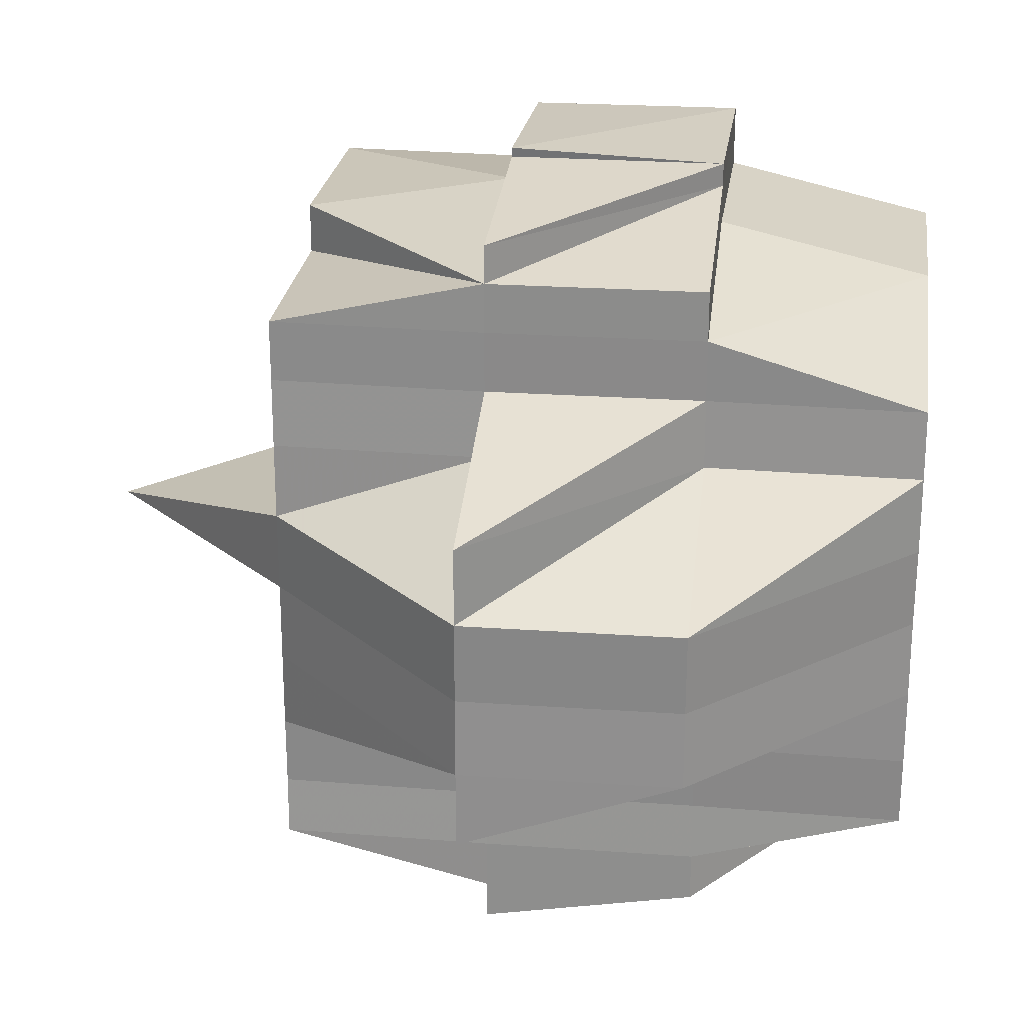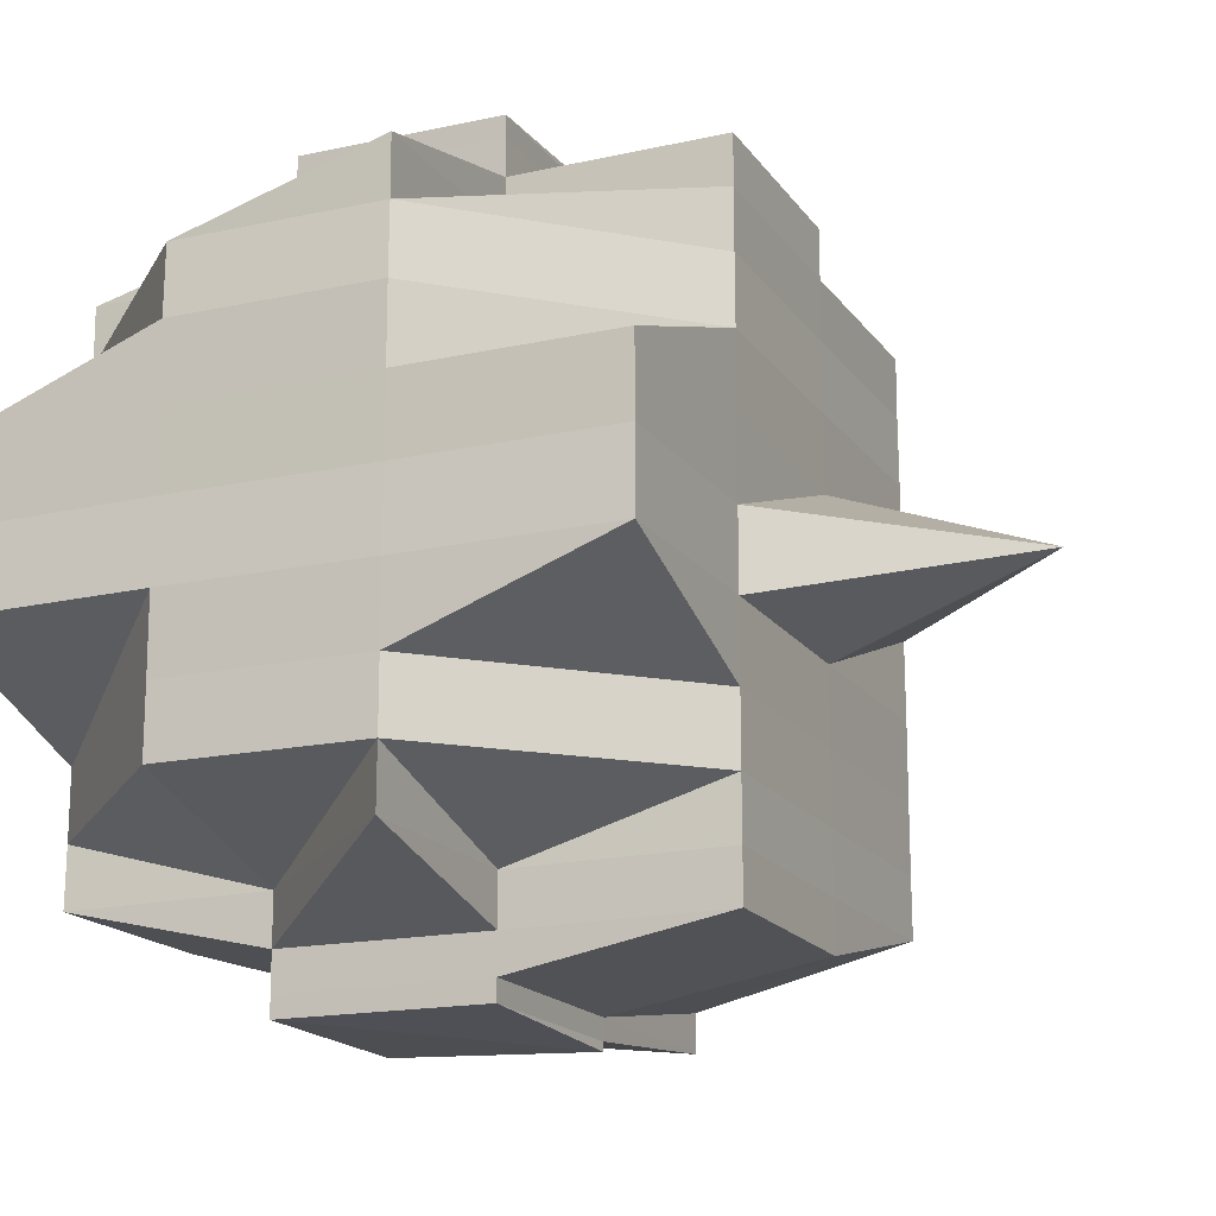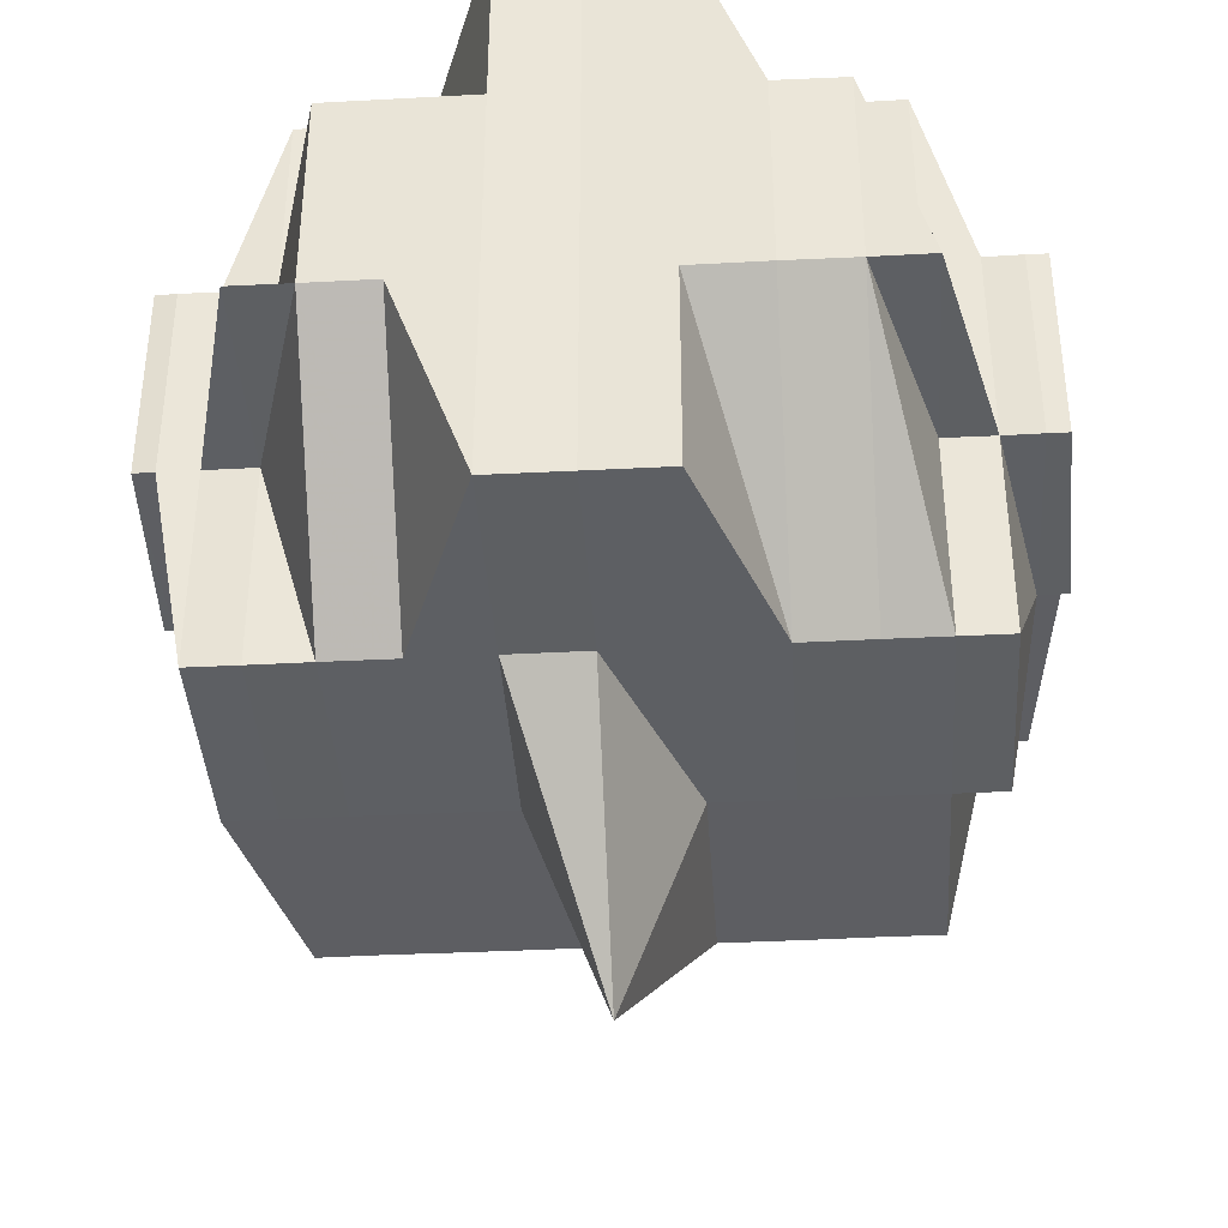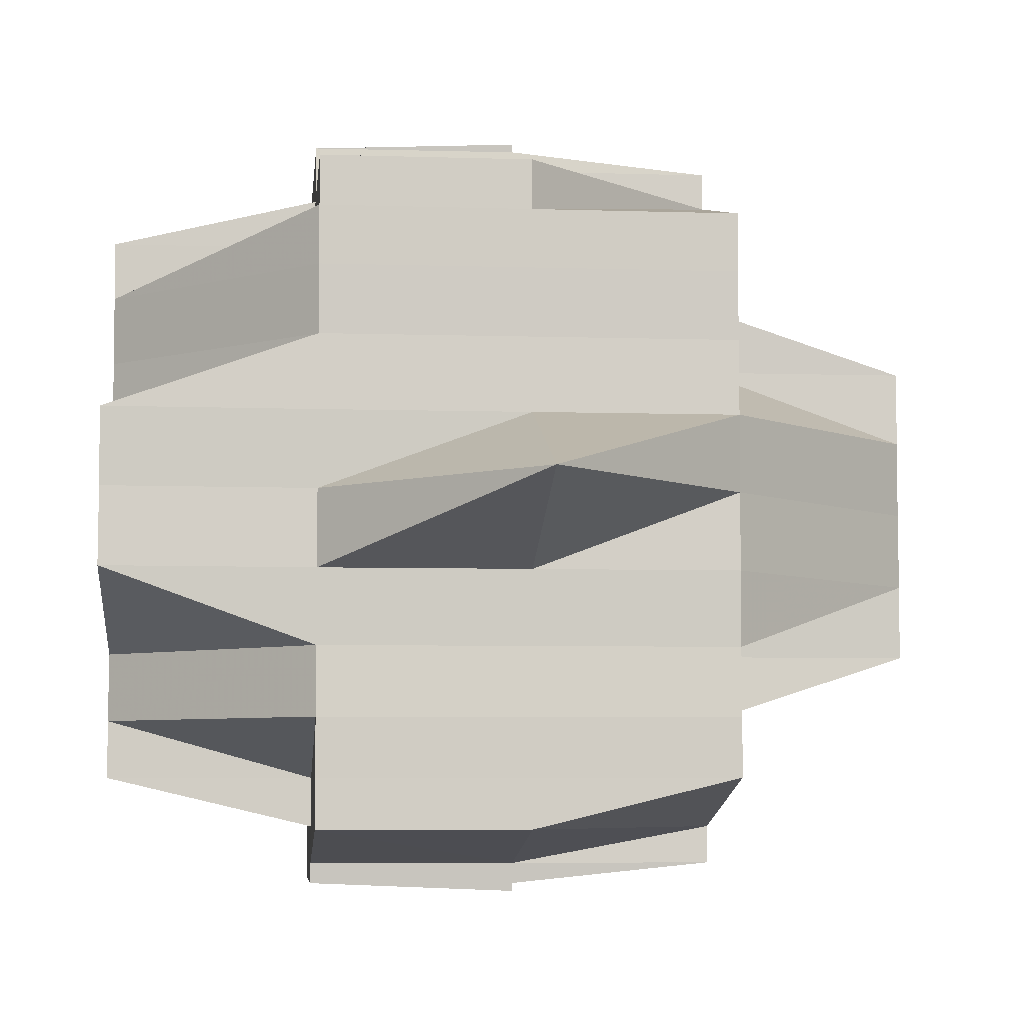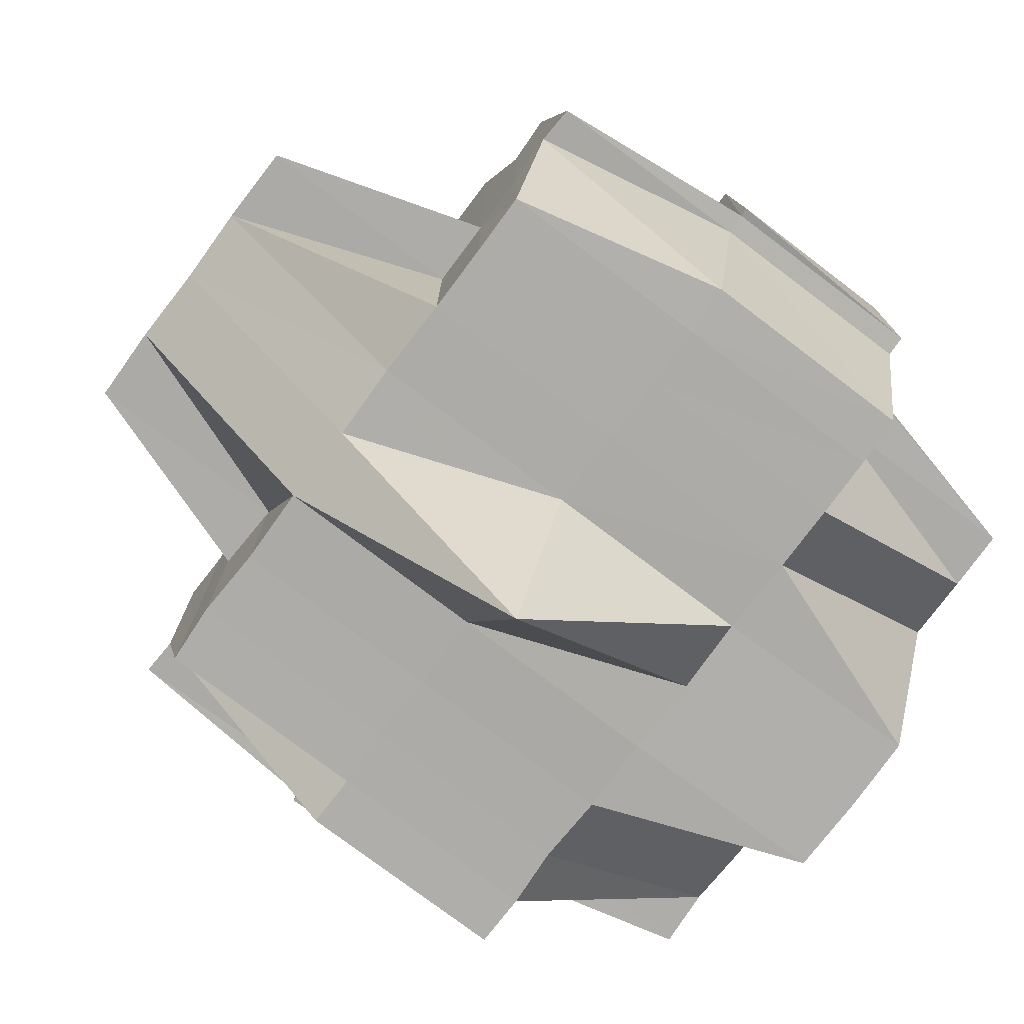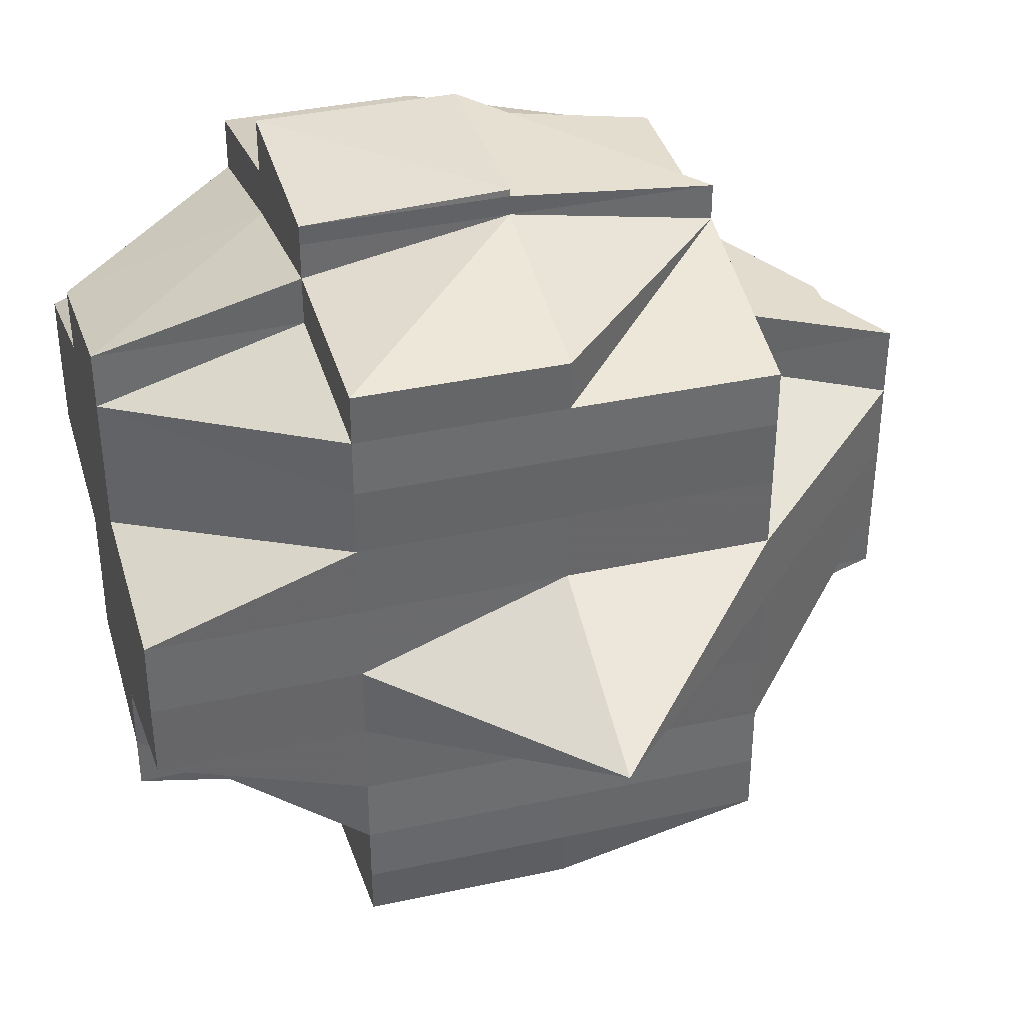
<metadata>
{"format":"obj","ext":"obj","renderer":"f3d","projection":"perspective","resolution":1024,"background":"white","views":[{"elev":24.5,"azim":97.3,"up":"+Z"},{"elev":-17.4,"azim":-66.2,"up":"+Z"},{"elev":-39.5,"azim":-86.3,"up":"+Y"},{"elev":-6.0,"azim":-5.4,"up":"+Z"},{"elev":-77.0,"azim":143.2,"up":"+Y"},{"elev":37.8,"azim":-15.7,"up":"+Z"}]}
</metadata>
<code>
o 3186
v 2164 1888 25.05
v 2164 1888 25.05
v 2165 1888 25.05
v 2165 1888 25.05
v 2165 1888 25.05
v 2164 1888 25.05
v 2164 1888 25.05
v 2165 1888 25.05
v 2165 1888 25.05
v 2165 1888 25.05
v 2165 1888 25.05
v 2165 1888 25.05
v 2164 1888 25.05
v 2164 1888 25.05
v 2165 1888 25.05
v 2164 1888 25.05
v 2165 1888 25.05
v 2164 1888 25.05
v 2165 1888 25.05
v 2165 1888 25.05
v 2164 1888 25.05
v 2164 1888 25.05
v 2165 1888 25.05
v 2165 1888 25.05
v 2164 1888 25.05
v 2164 1888 25.05
v 2164 1888 25.05
v 2164 1888 25.05
v 2165 1888 25.05
v 2165 1888 25.05
v 2164 1888 25.05
v 2164 1888 25.05
v 2164 1888 25.06
v 2164 1888 25.05
v 2164 1888 25.05
v 2164 1888 25.05
v 2164 1888 25.06
v 2164 1888 25.06
v 2164 1888 25.06
v 2164 1888 25.06
v 2164 1888 25.06
v 2164 1888 25.06
v 2164 1888 25.05
v 2164 1888 25.06
v 2164 1888 25.06
v 2164 1888 25.06
v 2165 1888 25.06
v 2165 1888 25.06
v 2164 1888 25.06
v 2164 1888 25.06
v 2165 1888 25.06
v 2165 1888 25.06
v 2165 1888 25.06
v 2165 1888 25.06
v 2165 1888 25.07
v 2165 1888 25.06
v 2165 1888 25.06
v 2165 1888 25.06
v 2165 1888 25.06
v 2164 1888 25.06
v 2164 1888 25.06
v 2164 1888 25.05
v 2165 1888 25.05
v 2164 1888 25.05
v 2165 1888 25.06
v 2165 1888 25.05
v 2165 1888 25.06
v 2165 1888 25.06
v 2165 1888 25.06
v 2165 1888 25.05
v 2165 1888 25.06
v 2165 1888 25.05
v 2165 1888 25.06
v 2165 1888 25.06
v 2165 1888 25.06
v 2165 1888 25.06
v 2165 1888 25.06
v 2165 1888 25.06
v 2165 1888 25.06
v 2165 1888 25.06
v 2165 1888 25.06
v 2165 1888 25.06
v 2165 1888 25.06
v 2165 1888 25.07
v 2165 1888 25.06
v 2165 1888 25.06
v 2165 1888 25.07
v 2165 1888 25.07
v 2165 1888 25.06
v 2165 1888 25.07
v 2165 1888 25.07
v 2165 1888 25.07
v 2165 1888 25.07
v 2165 1888 25.07
v 2165 1888 25.07
v 2165 1888 25.07
v 2165 1888 25.06
v 2165 1888 25.07
v 2164 1888 25.07
v 2164 1888 25.07
v 2164 1888 25.07
v 2164 1888 25.07
v 2164 1888 25.07
v 2164 1888 25.07
v 2164 1888 25.07
v 2164 1888 25.07
v 2164 1888 25.07
v 2164 1888 25.06
v 2164 1888 25.08
v 2164 1888 25.06
v 2165 1888 25.07
v 2165 1888 25.06
v 2165 1888 25.06
v 2165 1888 25.06
v 2165 1888 25.06
v 2165 1888 25.06
v 2164 1888 25.06
v 2165 1888 25.06
v 2164 1888 25.06
v 2164 1888 25.06
v 2164 1888 25.06
v 2165 1888 25.05
v 2164 1888 25.05
v 2165 1888 25.06
v 2165 1888 25.05
v 2165 1888 25.05
v 2164 1888 25.05
v 2165 1888 25.05
v 2165 1888 25.05
v 2165 1888 25.05
v 2165 1888 25.05
v 2165 1888 25.05
v 2164 1888 25.06
v 2164 1888 25.06
v 2164 1888 25.05
v 2164 1888 25.06
v 2164 1888 25.06
v 2164 1888 25.06
v 2164 1888 25.06
v 2164 1888 25.06
v 2164 1888 25.06
v 2164 1888 25.06
v 2164 1888 25.07
v 2164 1888 25.07
v 2164 1888 25.07
v 2164 1888 25.07
v 2164 1888 25.07
v 2164 1888 25.07
v 2164 1888 25.07
v 2164 1888 25.07
v 2164 1888 25.06
v 2165 1888 25.07
v 2165 1888 25.07
v 2165 1888 25.07
v 2164 1888 25.07
v 2164 1888 25.07
v 2165 1888 25.07
v 2165 1888 25.07
v 2165 1888 25.07
v 2165 1888 25.07
v 2165 1888 25.07
v 2165 1888 25.08
v 2165 1888 25.08
v 2165 1888 25.07
v 2165 1888 25.08
v 2165 1888 25.07
v 2165 1888 25.08
v 2165 1888 25.08
v 2165 1888 25.08
v 2165 1888 25.08
v 2165 1888 25.08
v 2165 1888 25.08
v 2164 1888 25.08
v 2165 1888 25.08
v 2165 1888 25.08
v 2164 1888 25.08
v 2164 1888 25.08
v 2164 1888 25.08
v 2164 1888 25.08
v 2164 1888 25.08
v 2164 1888 25.08
v 2164 1888 25.08
v 2164 1888 25.09
v 2164 1888 25.08
v 2164 1888 25.08
v 2164 1888 25.07
v 2164 1888 25.08
v 2164 1888 25.08
v 2164 1888 25.09
v 2164 1888 25.09
v 2164 1888 25.09
v 2164 1888 25.09
v 2164 1888 25.09
v 2164 1888 25.09
v 2164 1888 25.09
v 2164 1888 25.09
v 2164 1888 25.09
v 2164 1888 25.09
v 2164 1888 25.08
v 2165 1888 25.09
v 2165 1888 25.09
v 2165 1888 25.09
v 2164 1888 25.09
v 2164 1888 25.09
v 2164 1888 25.09
v 2165 1888 25.09
v 2165 1888 25.09
v 2165 1888 25.09
v 2165 1888 25.09
v 2165 1888 25.09
v 2165 1888 25.08
v 2165 1888 25.09
v 2165 1888 25.09
v 2165 1888 25.08
v 2164 1888 25.09
v 2165 1888 25.08
v 2164 1888 25.08
v 2165 1888 25.08
v 2165 1888 25.08
v 2165 1888 25.08
v 2165 1888 25.08
v 2165 1888 25.08
v 2165 1888 25.07
v 2165 1888 25.08
v 2165 1888 25.08
v 2165 1888 25.08
v 2165 1888 25.08
v 2165 1888 25.08
v 2165 1888 25.09
v 2165 1888 25.09
v 2165 1888 25.09
v 2165 1888 25.08
v 2165 1888 25.09
v 2165 1888 25.09
v 2165 1888 25.08
v 2165 1888 25.08
v 2165 1888 25.08
v 2165 1888 25.07
v 2165 1888 25.08
v 2165 1888 25.08
v 2165 1888 25.08
v 2165 1888 25.09
v 2165 1888 25.08
v 2165 1888 25.08
v 2165 1888 25.08
v 2164 1888 25.08
v 2164 1888 25.08
v 2164 1888 25.08
v 2165 1888 25.09
v 2164 1888 25.09
v 2164 1888 25.08
v 2164 1888 25.08
v 2164 1888 25.08
v 2164 1888 25.09
v 2164 1888 25.09
v 2165 1888 25.09
v 2164 1888 25.08
v 2164 1888 25.07
v 2165 1888 25.09
v 2165 1888 25.09
v 2165 1888 25.08
v 2165 1888 25.09
v 2165 1888 25.09
v 2165 1888 25.09
v 2165 1888 25.09
v 2164 1888 25.09
v 2164 1888 25.09
v 2165 1888 25.09
v 2165 1888 25.09
v 2164 1888 25.09
v 2165 1888 25.09
v 2165 1888 25.09
v 2165 1888 25.09
v 2165 1888 25.09
v 2165 1888 25.06
v 2165 1888 25.06
v 2165 1888 25.06
v 2165 1888 25.06
v 2165 1888 25.07
v 2164 1888 25.07
v 2164 1888 25.07
v 2164 1888 25.07
v 2164 1888 25.08
v 2164 1888 25.07
v 2164 1888 25.07
v 2164 1888 25.07
v 2164 1888 25.07
v 2164 1888 25.07
v 2164 1888 25.07
v 2164 1888 25.08
v 2164 1888 25.07
v 2165 1888 25.07
v 2165 1888 25.08
v 2165 1888 25.08
v 2165 1888 25.08
v 2165 1888 25.08
v 2165 1888 25.08
v 2165 1888 25.08
v 2164 1888 25.08
v 2164 1888 25.08
v 2164 1888 25.08
v 2164 1888 25.08
v 2164 1888 25.09
v 2164 1888 25.09
v 2165 1888 25.09
v 2164 1888 25.09
v 2165 1888 25.09
v 2165 1888 25.09
f 1 2 3
f 2 4 5
f 1 6 7
f 8 9 10
f 11 12 9
f 13 14 8
f 15 16 10
f 17 18 16
f 19 20 15
f 20 21 18
f 20 22 17
f 23 24 20
f 22 25 26
f 22 27 28
f 28 29 30
f 27 31 25
f 32 33 31
f 34 27 35
f 36 37 27
f 37 38 39
f 39 40 41
f 42 41 43
f 44 45 39
f 44 46 45
f 47 46 44
f 48 47 44
f 48 49 50
f 51 47 48
f 52 53 48
f 54 55 51
f 56 54 57
f 57 48 58
f 59 52 58
f 58 50 21
f 58 48 60
f 60 61 62
f 63 58 64
f 63 64 20
f 65 58 63
f 66 63 20
f 66 65 63
f 67 65 66
f 67 68 65
f 69 67 66
f 70 69 66
f 71 69 72
f 69 73 67
f 73 68 67
f 68 74 75
f 76 77 74
f 73 78 68
f 79 73 80
f 81 78 73
f 82 83 73
f 83 84 78
f 78 85 86
f 87 88 85
f 78 87 89
f 90 87 78
f 90 91 87
f 91 92 87
f 87 92 93
f 94 91 90
f 91 95 92
f 96 94 90
f 96 90 97
f 94 98 91
f 98 95 91
f 99 94 96
f 100 98 94
f 99 100 94
f 101 102 99
f 103 100 99
f 104 99 96
f 105 101 104
f 106 99 104
f 104 96 97
f 107 104 108
f 103 109 100
f 100 109 98
f 110 104 97
f 97 111 112
f 97 112 113
f 110 97 114
f 114 113 115
f 114 97 116
f 117 110 114
f 117 114 118
f 118 114 69
f 119 120 118
f 121 118 122
f 123 119 122
f 122 124 125
f 14 123 126
f 127 122 126
f 122 70 126
f 126 70 128
f 70 129 130
f 131 130 132
f 133 134 135
f 136 137 134
f 134 138 139
f 134 139 31
f 45 140 134
f 140 117 134
f 45 141 140
f 140 142 117
f 141 142 140
f 142 110 117
f 46 141 45
f 142 143 110
f 46 144 141
f 141 145 142
f 144 145 141
f 145 143 142
f 146 144 46
f 147 148 145
f 146 149 144
f 143 150 151
f 152 146 46
f 47 152 46
f 152 153 146
f 153 149 146
f 154 152 47
f 51 154 47
f 93 154 51
f 149 155 156
f 93 157 154
f 154 158 152
f 158 153 152
f 157 158 154
f 92 157 93
f 158 159 153
f 92 160 157
f 157 161 158
f 161 159 158
f 160 161 157
f 95 160 92
f 161 162 159
f 163 162 164
f 162 165 166
f 95 167 160
f 160 168 161
f 167 168 160
f 169 167 95
f 170 171 168
f 98 169 95
f 169 172 167
f 109 169 98
f 109 173 169
f 173 172 169
f 172 174 175
f 176 173 109
f 177 178 172
f 176 179 173
f 180 179 176
f 181 182 176
f 182 183 179
f 184 176 109
f 184 109 103
f 185 176 184
f 186 184 103
f 179 187 188
f 179 189 187
f 190 191 189
f 192 193 191
f 194 192 195
f 183 194 196
f 197 196 179
f 198 197 199
f 195 200 201
f 196 201 202
f 203 201 204
f 205 206 203
f 201 207 208
f 209 208 210
f 196 202 211
f 202 212 213
f 202 213 214
f 178 215 211
f 211 202 216
f 217 211 172
f 172 211 218
f 211 216 218
f 218 216 219
f 218 219 168
f 168 219 220
f 219 216 221
f 168 222 223
f 219 224 222
f 216 225 221
f 221 226 165
f 225 227 226
f 221 225 228
f 225 229 227
f 230 231 229
f 232 230 225
f 233 234 225
f 228 235 236
f 237 236 238
f 239 240 236
f 240 241 235
f 241 242 243
f 244 245 235
f 236 235 246
f 235 245 247
f 235 247 246
f 245 248 247
f 245 249 248
f 249 250 251
f 247 248 185
f 248 252 253
f 248 254 252
f 255 256 254
f 247 185 257
f 246 247 257
f 257 185 184
f 257 184 186
f 246 257 258
f 258 257 186
f 249 259 255
f 234 259 249
f 260 249 261
f 262 259 260
f 259 263 190
f 264 265 259
f 263 266 267
f 265 268 266
f 269 267 270
f 271 268 272
f 271 273 274
f 275 276 277
f 278 279 276
f 145 280 143
f 281 280 145
f 148 282 280
f 282 283 258
f 284 258 280
f 280 285 143
f 280 258 285
f 143 285 286
f 258 186 285
f 285 186 106
f 186 287 288
f 285 288 150
f 149 289 281
f 289 290 291
f 289 291 155
f 292 289 149
f 153 292 149
f 159 292 153
f 159 236 292
f 292 236 289
f 236 246 289
f 293 294 295
f 296 297 298
f 299 300 301
f 302 303 300
f 304 305 306
f 306 307 308

</code>
